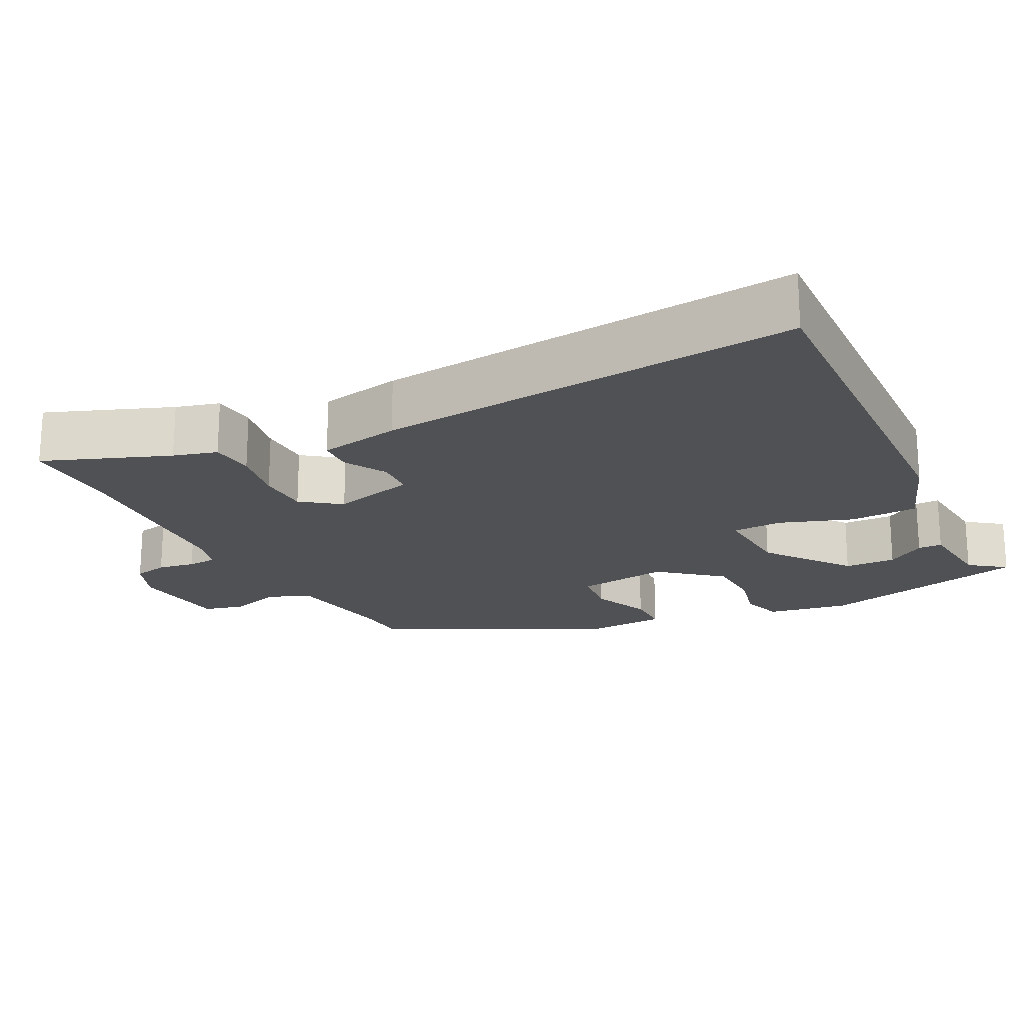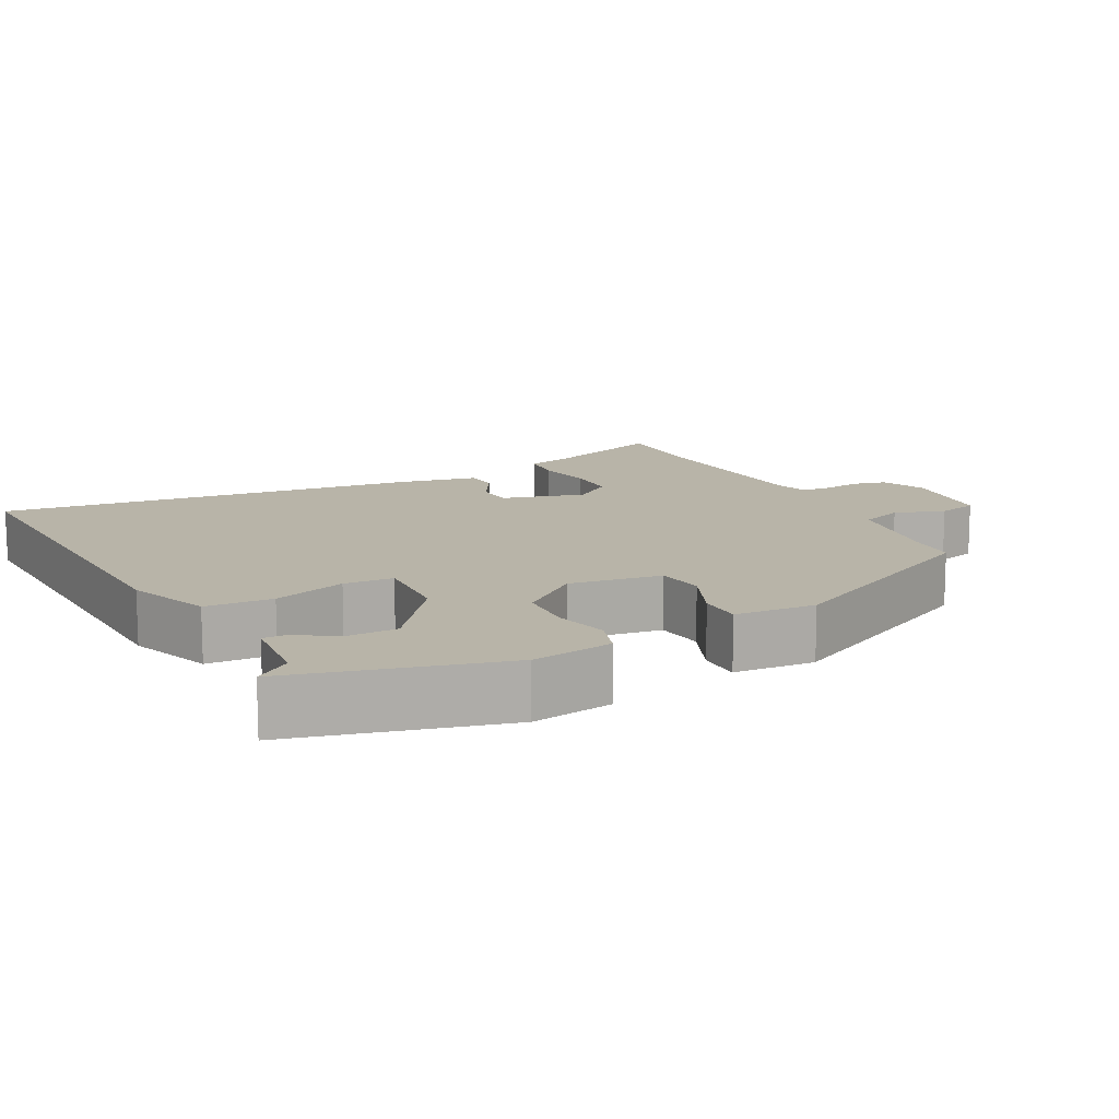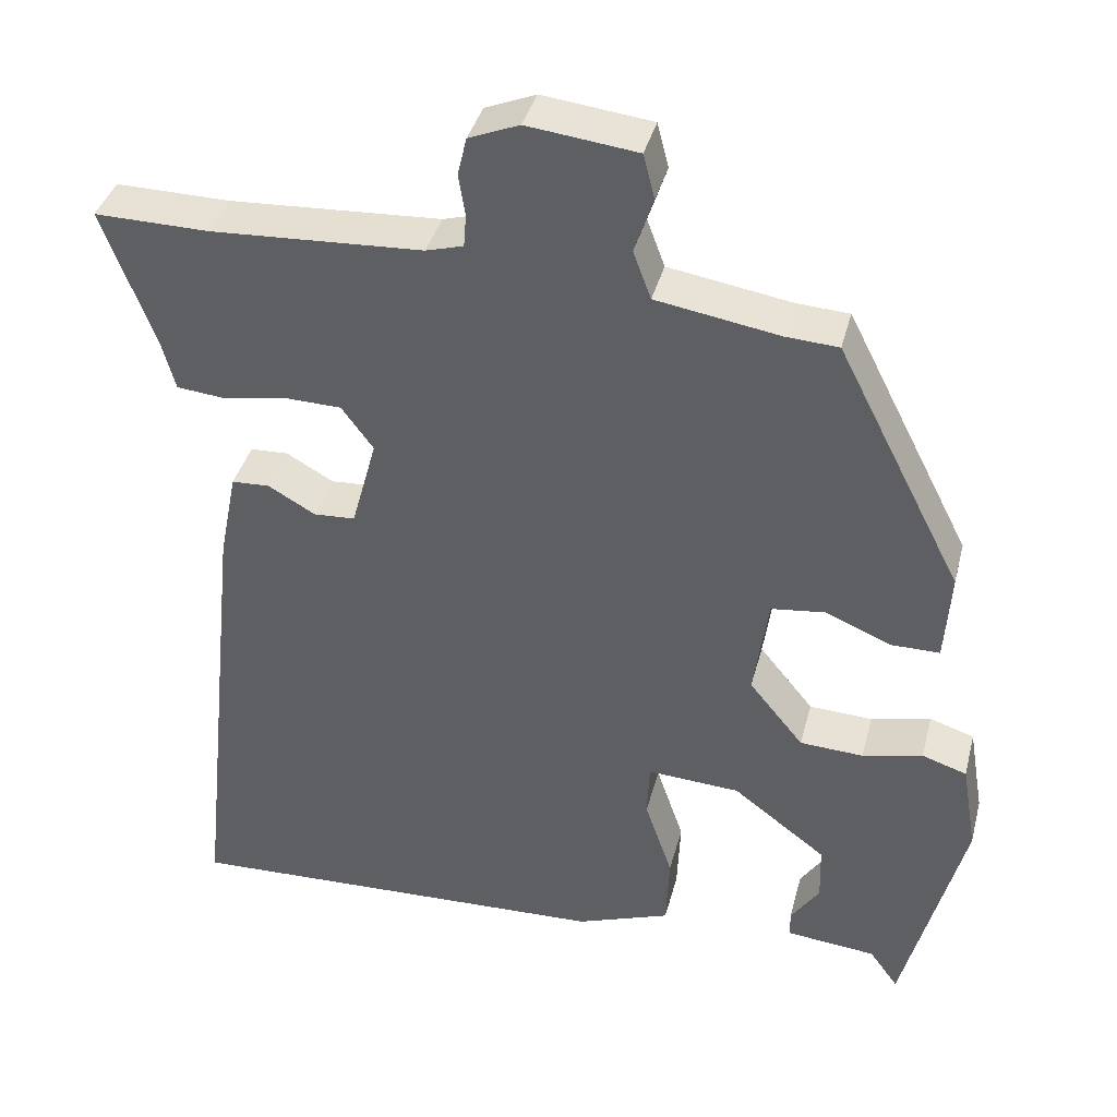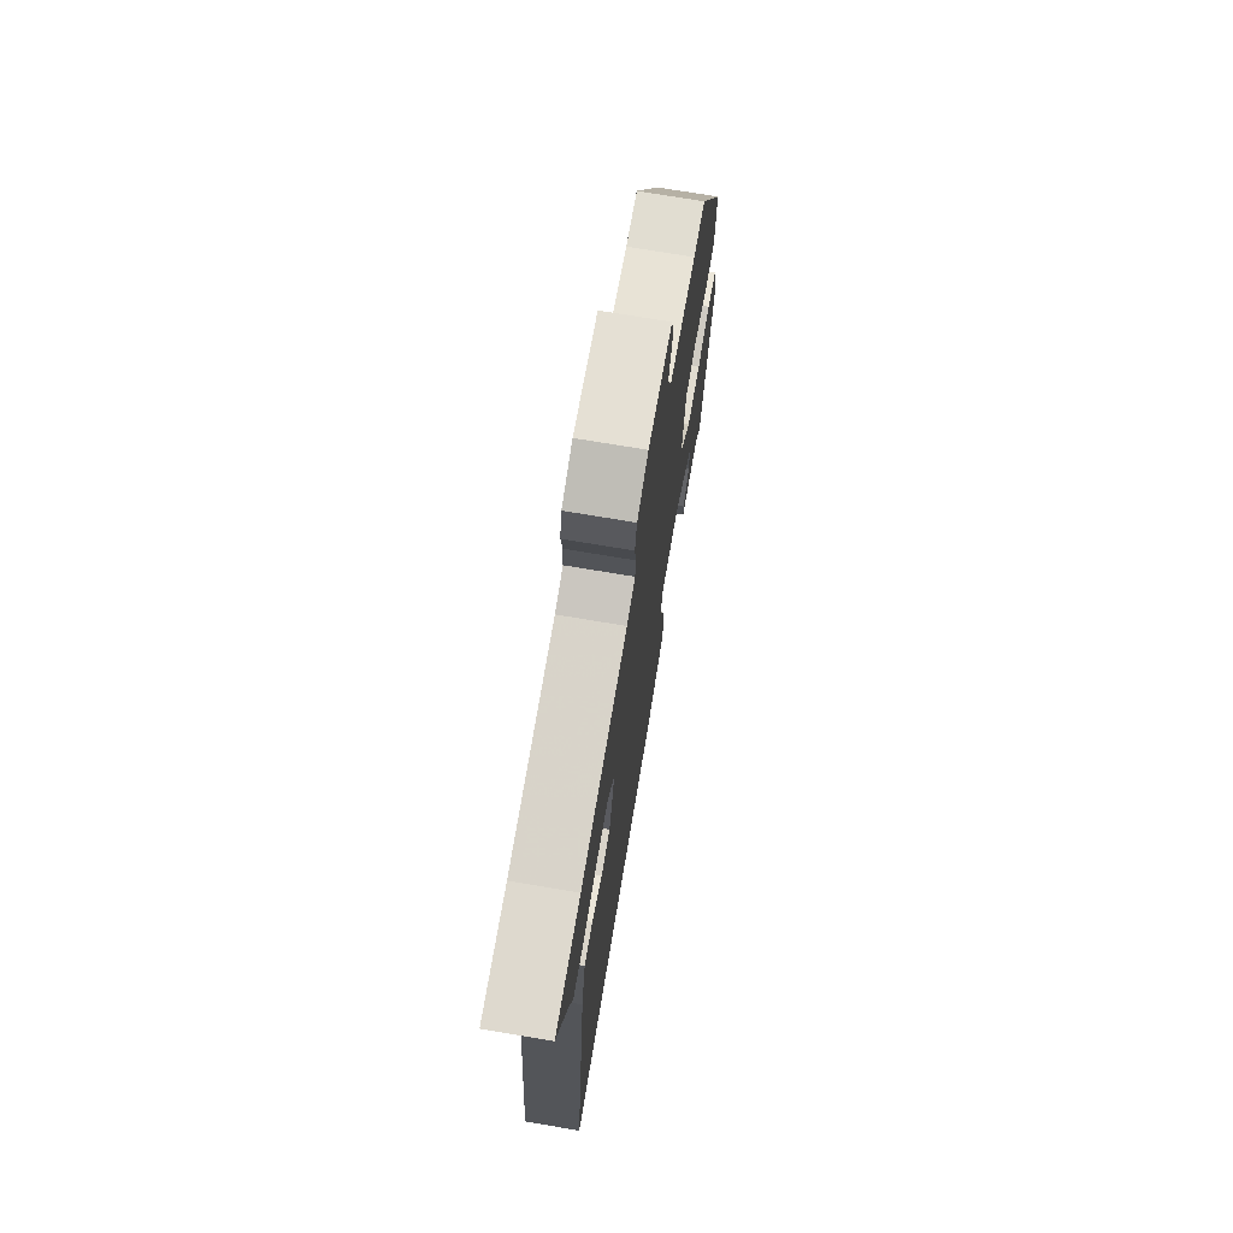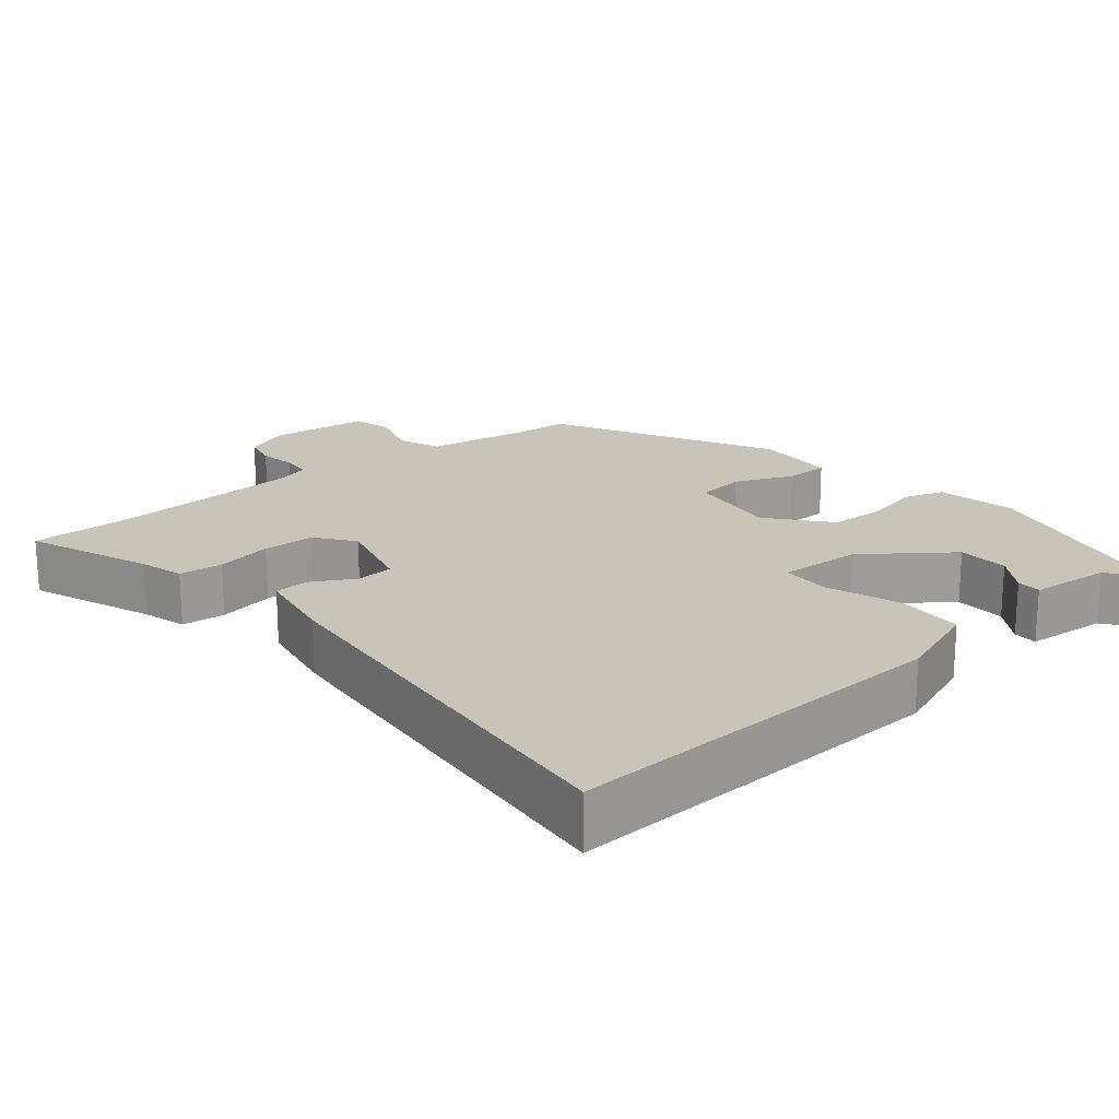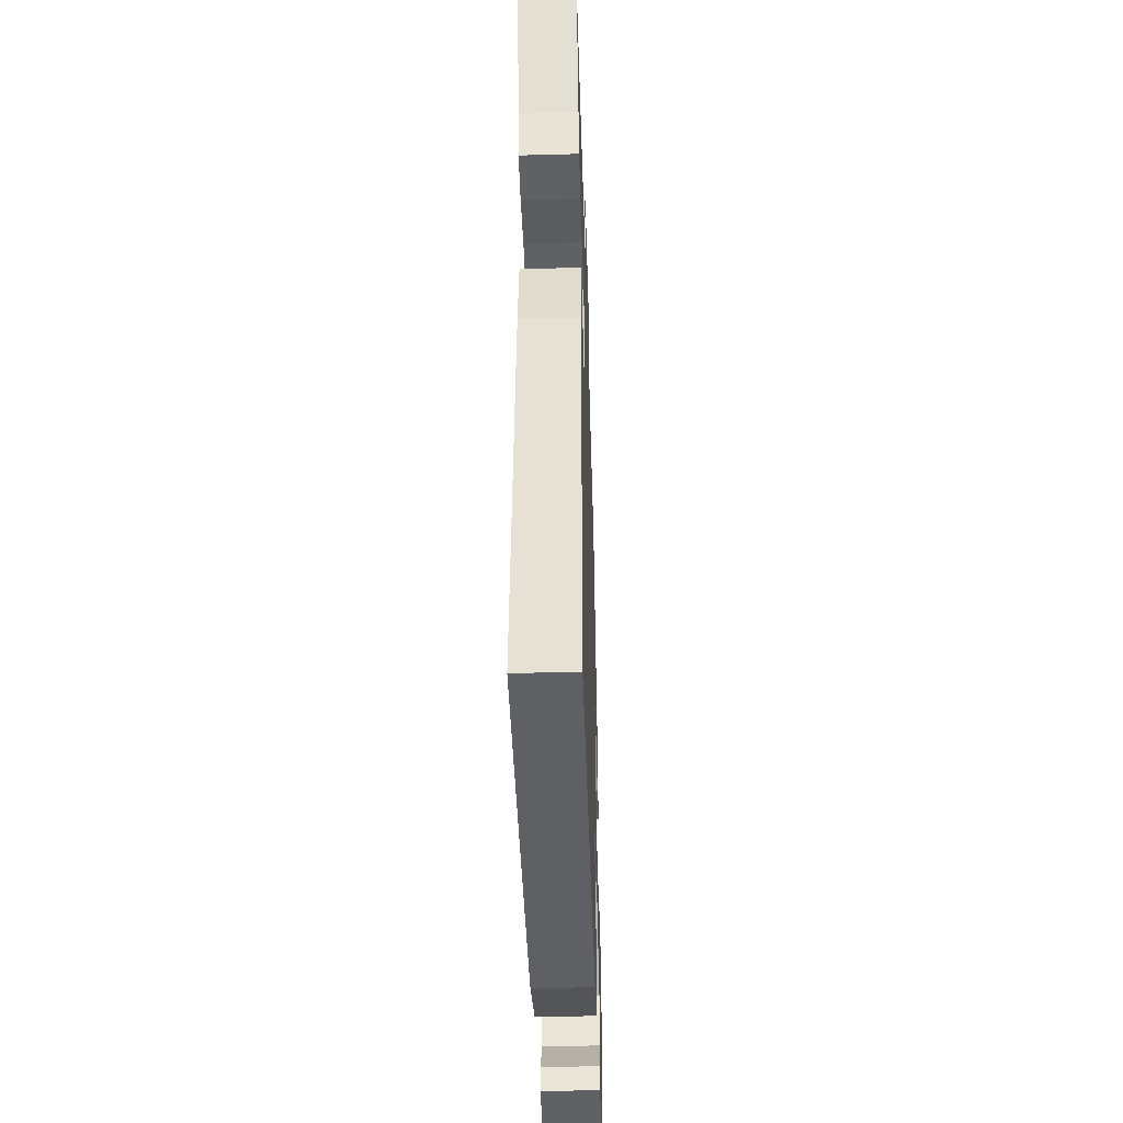
<metadata>
{"format":"obj","ext":"obj","renderer":"f3d","projection":"perspective","resolution":1024,"background":"white","views":[{"elev":-20.0,"azim":116.7,"up":"+Y"},{"elev":13.0,"azim":-117.6,"up":"+Y"},{"elev":38.7,"azim":-165.7,"up":"+Z"},{"elev":72.4,"azim":99.6,"up":"+Z"},{"elev":20.1,"azim":139.8,"up":"+Y"},{"elev":-44.1,"azim":91.8,"up":"+Z"}]}
</metadata>
<code>
v 0.428 0.07 0.499
v 0.569 0.07 0.501
v 0.505 0.07 0.33
v 0.489 0.07 0.27
v 0.429 0.07 0.264
v 0.352 0.07 0.278
v 0.281 0.07 0.276
v 0.242 0.07 0.223
v 0.273 0.07 0.11
v 0.324 0.07 0.107
v 0.382 0.07 0.14
v 0.429 0.07 0.138
v 0.451 0.07 0.027
v 0.513 0.07 -0.55
v -0.02 0.07 -0.531
v -0.136 0.07 -0.489
v -0.14 0.07 -0.397
v -0.106 0.07 -0.297
v -0.109 0.07 -0.229
v -0.223 0.07 -0.236
v -0.338 0.07 -0.323
v -0.34 0.07 -0.393
v -0.305 0.07 -0.445
v -0.305 0.07 -0.478
v -0.416 0.07 -0.489
v -0.452 0.07 -0.538
v -0.526 0.07 -0.251
v -0.507 0.07 -0.14
v -0.452 0.07 -0.122
v -0.378 0.07 -0.139
v -0.3 0.07 -0.135
v -0.233 0.07 -0.053
v -0.251 0.07 0.073
v -0.318 0.07 0.081
v -0.398 0.07 0.047
v -0.458 0.07 0.047
v -0.465 0.07 0.158
v -0.31 0.07 0.461
v -0.245 0.07 0.465
v -0.094 0.07 0.49
v -0.072 0.07 0.549
v -0.095 0.07 0.618
v -0.081 0.07 0.673
v 0.054 0.07 0.689
v 0.116 0.07 0.664
v 0.127 0.07 0.617
v 0.119 0.07 0.566
v 0.122 0.07 0.526
v 0.168 0.07 0.513
v 0.428 0 0.499
v 0.569 0 0.501
v 0.505 0 0.33
v 0.489 0 0.27
v 0.429 0 0.264
v 0.352 0 0.278
v 0.281 0 0.276
v 0.242 0 0.223
v 0.273 0 0.11
v 0.324 0 0.107
v 0.382 0 0.14
v 0.429 0 0.138
v 0.451 0 0.027
v 0.513 0 -0.55
v -0.02 0 -0.531
v -0.136 0 -0.489
v -0.14 0 -0.397
v -0.106 0 -0.297
v -0.109 0 -0.229
v -0.223 0 -0.236
v -0.338 0 -0.323
v -0.34 0 -0.393
v -0.305 0 -0.445
v -0.305 0 -0.478
v -0.416 0 -0.489
v -0.452 0 -0.538
v -0.526 0 -0.251
v -0.507 0 -0.14
v -0.452 0 -0.122
v -0.378 0 -0.139
v -0.3 0 -0.135
v -0.233 0 -0.053
v -0.251 0 0.073
v -0.318 0 0.081
v -0.398 0 0.047
v -0.458 0 0.047
v -0.465 0 0.158
v -0.31 0 0.461
v -0.245 0 0.465
v -0.094 0 0.49
v -0.072 0 0.549
v -0.095 0 0.618
v -0.081 0 0.673
v 0.054 0 0.689
v 0.116 0 0.664
v 0.127 0 0.617
v 0.119 0 0.566
v 0.122 0 0.526
v 0.168 0 0.513
f 45 46 47
f 44 45 47
f 43 44 47
f 42 43 47
f 41 42 47
f 40 41 47 48
f 37 38 39
f 36 37 39
f 35 36 39
f 34 35 39
f 33 34 39 40
f 40 48 49
f 33 40 49
f 32 33 49
f 28 29 30
f 27 28 30
f 26 27 30
f 25 26 30
f 25 30 31
f 22 23 24 25
f 21 22 25
f 21 25 31 32
f 16 17 18
f 15 16 18
f 14 15 18
f 13 14 18
f 12 13 18
f 11 12 18
f 10 11 18
f 9 10 18 19
f 8 9 19 20
f 3 4 5 6
f 3 6 7
f 2 3 7
f 1 2 7
f 21 32 49
f 20 21 49
f 8 20 49
f 7 8 49
f 1 7 49
f 96 95 94
f 96 94 93
f 96 93 92
f 96 92 91
f 96 91 90
f 97 96 90 89
f 88 87 86
f 88 86 85
f 88 85 84
f 88 84 83
f 89 88 83 82
f 98 97 89
f 98 89 82
f 98 82 81
f 79 78 77
f 79 77 76
f 79 76 75
f 79 75 74
f 80 79 74
f 74 73 72 71
f 74 71 70
f 81 80 74 70
f 67 66 65
f 67 65 64
f 67 64 63
f 67 63 62
f 67 62 61
f 67 61 60
f 67 60 59
f 68 67 59 58
f 69 68 58 57
f 55 54 53 52
f 56 55 52
f 56 52 51
f 56 51 50
f 98 81 70
f 98 70 69
f 98 69 57
f 98 57 56
f 98 56 50
f 1 50 51 2
f 2 51 52 3
f 3 52 53 4
f 4 53 54 5
f 5 54 55 6
f 6 55 56 7
f 7 56 57 8
f 8 57 58 9
f 9 58 59 10
f 10 59 60 11
f 11 60 61 12
f 12 61 62 13
f 13 62 63 14
f 14 63 64 15
f 15 64 65 16
f 16 65 66 17
f 17 66 67 18
f 18 67 68 19
f 19 68 69 20
f 20 69 70 21
f 21 70 71 22
f 22 71 72 23
f 23 72 73 24
f 24 73 74 25
f 25 74 75 26
f 26 75 76 27
f 27 76 77 28
f 28 77 78 29
f 29 78 79 30
f 30 79 80 31
f 31 80 81 32
f 32 81 82 33
f 33 82 83 34
f 34 83 84 35
f 35 84 85 36
f 36 85 86 37
f 37 86 87 38
f 38 87 88 39
f 39 88 89 40
f 40 89 90 41
f 41 90 91 42
f 42 91 92 43
f 43 92 93 44
f 44 93 94 45
f 45 94 95 46
f 46 95 96 47
f 47 96 97 48
f 48 97 98 49
f 49 98 50 1

</code>
